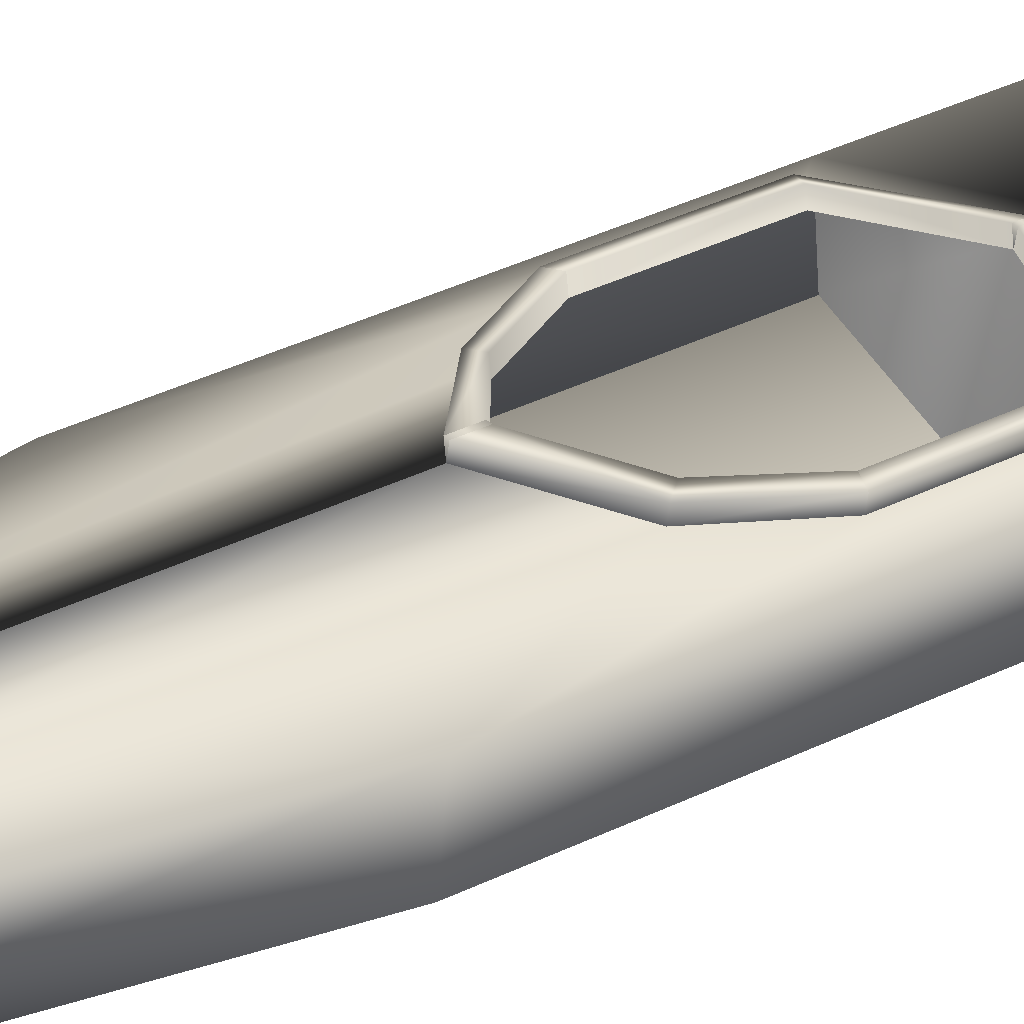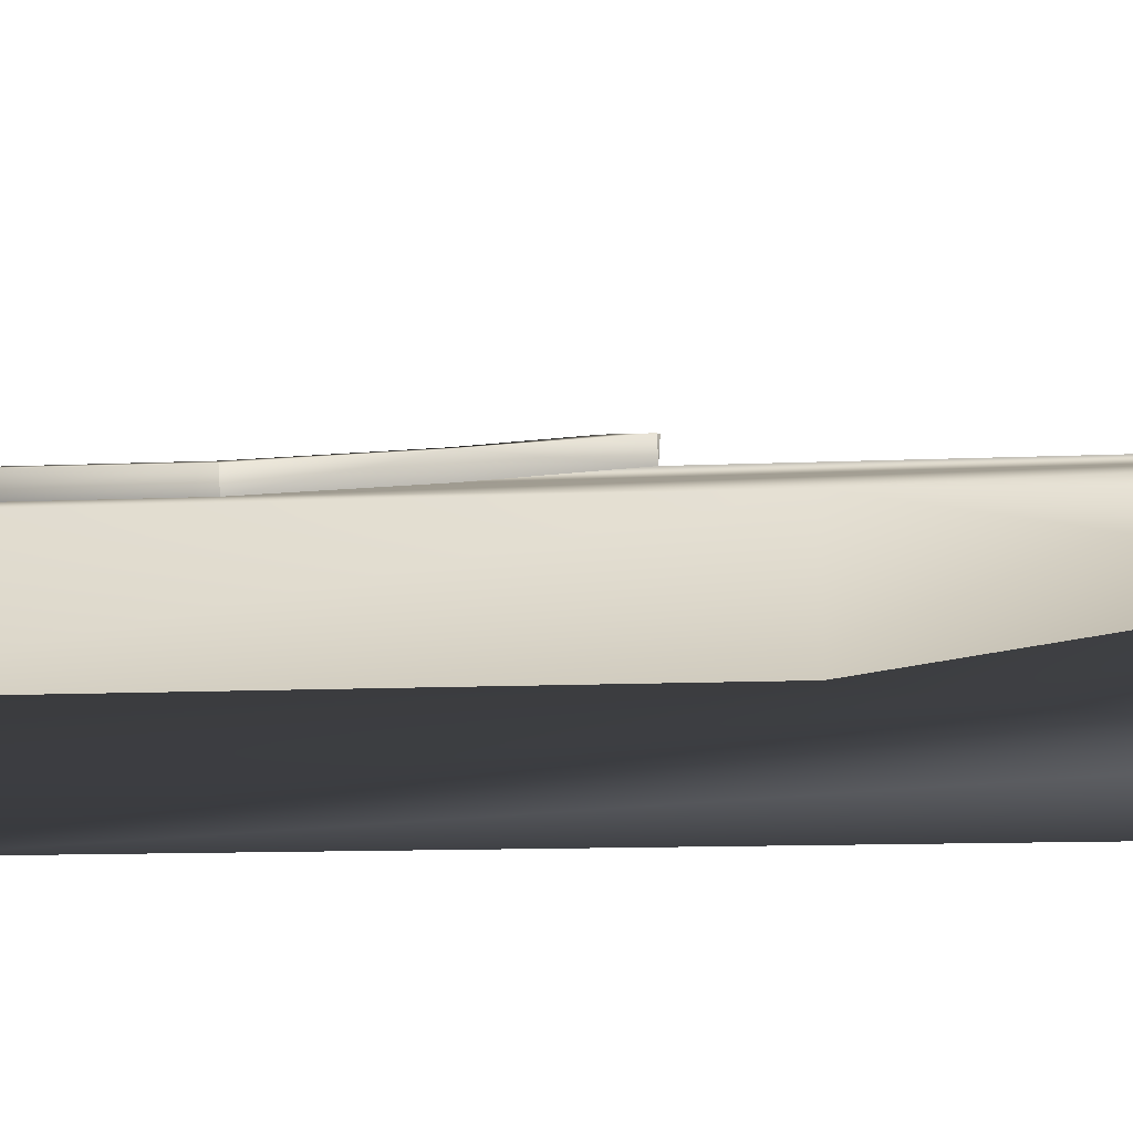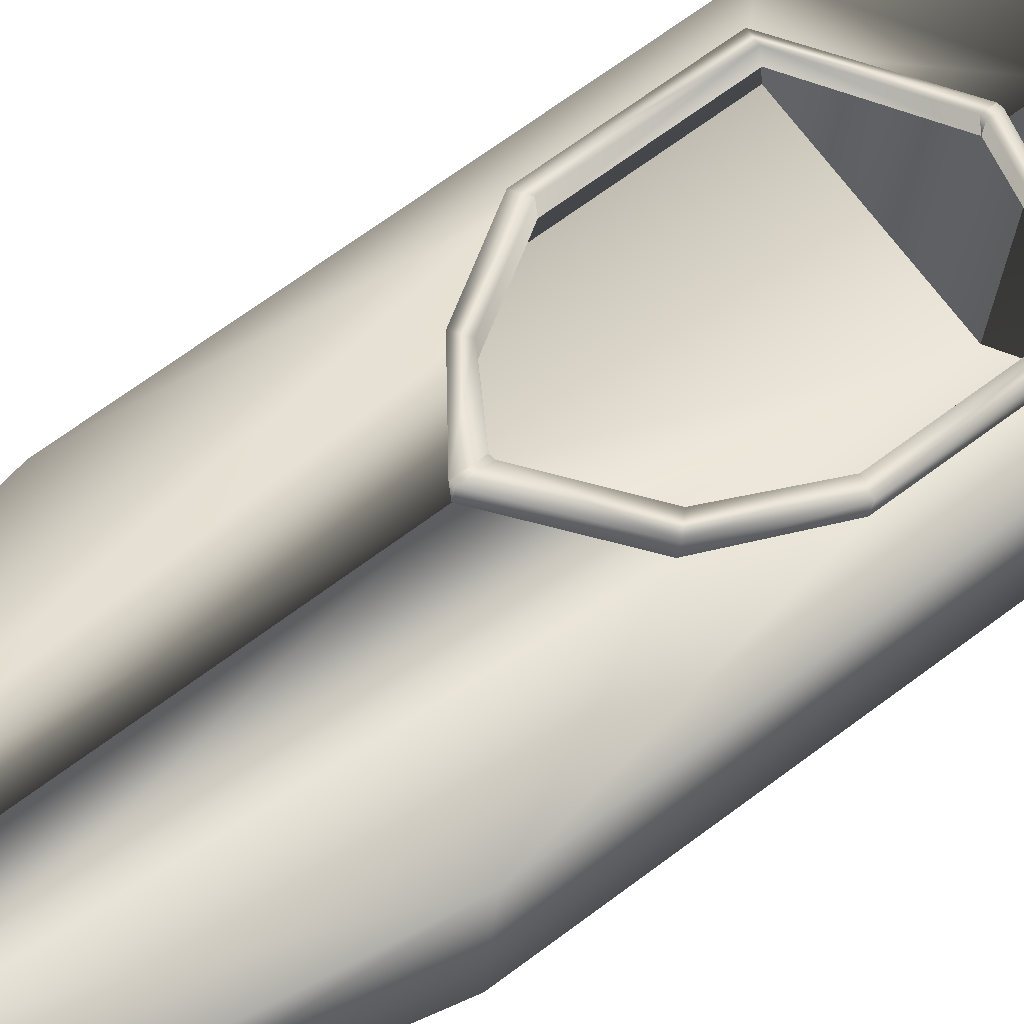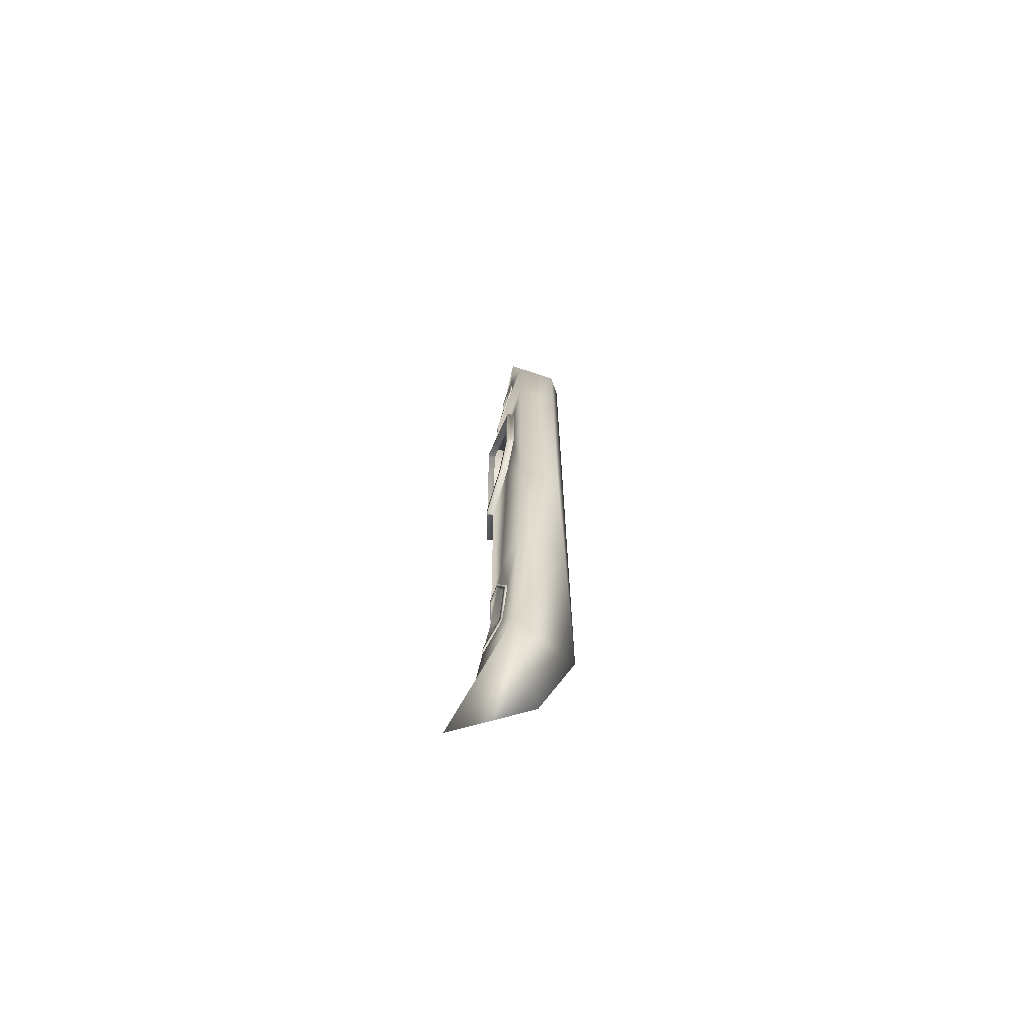
<metadata>
{"format":"obj","ext":"obj","renderer":"f3d","projection":"perspective","resolution":1024,"background":"white","views":[{"elev":31.1,"azim":-126.5,"up":"+Y"},{"elev":-4.1,"azim":107.0,"up":"+Y"},{"elev":50.8,"azim":-131.9,"up":"+Y"},{"elev":-66.3,"azim":-99.9,"up":"+Z"}]}
</metadata>
<code>
v -0.07858 -0.04464 0.2519
v -0.08089 -0.005301 0.183
v -0.07858 -0.04464 0.183
v -0.08089 -0.005301 0.2542
v -0.08089 -0.005301 -0.06054
v -0.000112 -0.06951 0.1711
v -0.000112 -0.01133 0.5069
v -0.000112 0.01065 0.2155
v -0.07858 -0.04464 -0.06285
v -0.06033 -0.00124 0.1539
v -0.000112 0.01065 0.1939
v -0.000112 -0.06951 0.425
v -0.000112 -0.06951 -0.1728
v -0.02738 -0.004258 0.3548
v -0.000112 -0.05494 0.4613
v -0.000112 0.007387 0.2588
v -0.05893 -0.02607 -0.1803
v -0.04423 -0.05553 -0.1728
v -0.06033 -0.00124 0.07293
v 0.08328 -0.00183 0.1711
v -0.000112 0.01065 0.1722
v 0.07981 -0.04001 0.1711
v 0.04139 -0.05419 -0.1824
v -0.000112 7e-06 0.3566
v -0.04685 -0.001744 0.2799
v 0.07981 -0.04001 0.2542
v 0.04274 0.000634 0.2832
v -0.05893 -0.005301 -0.1861
v -0.04186 0.002407 0.02945
v 0.08328 -0.00183 0.2542
v 0.06379 0.001088 0.1502
v 0.07981 -0.04001 -0.06054
v -0.000112 -0.06951 -0.314
v 0.02606 -0.002978 0.3564
v -0.02705 0.005332 -0.1924
v -0.03696 -0.005301 -0.3116
v 0.08328 -0.00183 -0.06054
v 0.05959 -0.02092 -0.1824
v 0.03937 -0.00183 -0.3042
v 0.02619 -0.001832 0.3565
v -0.000112 0.000238 0.3536
v 2e-05 0.001384 0.3537
v -0.000295 0.001377 0.3537
v -0.03336 0.000276 -0.24
v -0.000112 0.01065 -0.002517
v 0.06379 0.001088 0.07273
v -0.000112 -0.03331 -0.4076
v 2e-05 0.001153 0.3567
v -0.000295 0.001146 0.3567
v -0.000112 0.007045 0.2633
v -0.02417 -0.003472 0.3513
v 0.02408 -0.002537 0.3536
v -0.04129 -0.001072 0.2828
v -0.000295 0.008526 0.2589
v -0.04147 6.7e-05 0.2829
v 2e-05 0.008533 0.2589
v 0.03856 0.000917 0.2858
v -0.01923 0.006877 -0.2116
v -0.000112 0.01065 -0.1978
v -0.01854 0.002676 -0.285
v 0.02771 0.00649 -0.1924
v 0.06101 -0.00183 -0.1841
v -0.000112 0.04908 -0.4723
v -0.000295 0.008184 0.2634
v 2e-05 0.008191 0.2634
v -0.000112 0.01065 -0.2116
v -0.03374 0.001368 -0.2401
v -0.000112 0.01762 -0.3225
v 0.03791 0.004961 0.03041
v -0.000112 0.02458 -0.3865
v 0.01963 0.007699 -0.2116
v -0.01746 0.007226 -0.2159
v -0.01961 0.007969 -0.2117
v -0.01892 0.003768 -0.2851
v -0.000697 0.01861 -0.3224
v 0.03122 0.003151 -0.2438
v 0.01963 0.004412 -0.2813
v -0.01784 0.008318 -0.216
v -0.01769 0.008361 -0.2159
v -0.01946 0.008012 -0.2116
v -0.01552 0.003981 -0.2807
v -0.02798 0.002301 -0.2373
v -0.0159 0.005073 -0.2807
v -0.02836 0.003393 -0.2373
v -0.01912 0.003668 -0.2849
v -0.000112 0.01624 -0.3098
v 0.000354 0.01867 -0.3224
v -0.000112 0.01065 -0.2159
v -0.000112 0.01065 -0.2584
v 0.0198 0.008843 -0.2116
v 0.01797 0.009116 -0.2159
v 0.01992 0.008817 -0.2117
v 0.0178 0.007972 -0.2159
v -0.000336 0.01179 -0.2116
v 6e-05 0.0118 -0.2116
v -0.01611 0.004974 -0.2806
v -0.000697 0.01724 -0.3097
v 0.000354 0.0173 -0.3097
v 0.01619 0.005498 -0.2773
v 0.03151 0.004269 -0.2438
v -0.000336 0.01179 -0.2159
v 0.01809 0.00909 -0.216
v 0.02706 0.004265 -0.2432
v 6e-05 0.0118 -0.2159
v 0.02009 0.005465 -0.2812
v 0.01648 0.006616 -0.2774
v 0.01992 0.00553 -0.2814
v 0.02735 0.005383 -0.2432
v 0.01666 0.006551 -0.2772
v -0.02756 -0.003119 0.3549
v -0.04703 -0.000605 0.2799
v 0.04287 0.001781 0.2832
v -0.02436 -0.002333 0.3514
v 0.02422 -0.001391 0.3537
v 0.03869 0.002064 0.2858
v -0.05302 0.000203 0.1519
v -0.06168 0.005571 0.07293
v -0.06168 0.005571 0.1539
v -0.05302 0.000203 0.07552
v 0.06482 0.007954 0.1502
v 0.05666 0.002156 0.1482
v -0.000112 0.01065 0.1665
v -0.001457 0.01746 0.1722
v -0.03548 0.003668 0.03662
v -0.04321 0.009218 0.02945
v -0.05437 0.007014 0.1519
v 0.000916 0.01752 0.1722
v 0.06482 0.007954 0.07273
v -0.000112 0.01065 0.009721
v -0.05437 0.007014 0.07552
v 0.05769 0.009021 0.1482
v 0.05666 0.002156 0.07531
v -0.001457 0.01746 0.1665
v 0.000916 0.01752 0.1665
v -0.001457 0.01746 -0.002517
v 0.031 0.005997 0.03334
v -0.03682 0.01048 0.03662
v 0.03894 0.01183 0.03041
v 0.05769 0.009021 0.07531
v -0.001457 0.01746 0.009721
v 0.000916 0.01752 -0.002517
v 0.000916 0.01752 0.009721
v 0.03203 0.01286 0.03334
g mesh1_mesh1-geometry
f 1 2 3
f 2 1 4
f 5 3 2
f 6 1 3
f 7 4 1
f 8 2 4
f 3 5 9
f 2 10 5
f 2 8 11
f 11 10 2
f 1 6 12
f 3 13 6
f 7 14 4
f 7 1 15
f 4 16 8
f 5 17 9
f 18 3 9
f 19 5 10
f 11 8 20
f 10 11 21
f 22 12 6
f 15 1 12
f 13 3 18
f 23 6 13
f 14 7 24
f 4 14 25
f 7 15 26
f 16 4 25
f 16 27 8
f 17 5 28
f 9 17 18
f 29 5 19
f 30 20 8
f 11 20 31
f 21 11 31
f 6 32 22
f 12 22 26
f 15 12 26
f 18 33 13
f 32 6 23
f 33 23 13
f 24 7 34
f 26 30 7
f 30 8 27
f 5 35 28
f 17 28 36
f 36 18 17
f 29 35 5
f 30 26 20
f 22 20 26
f 20 22 37
f 37 31 20
f 32 37 22
f 18 36 33
f 32 23 38
f 39 23 33
f 34 7 27
f 34 40 24
f 41 24 42
f 43 24 41
f 30 27 7
f 35 44 28
f 28 44 36
f 45 35 29
f 31 37 46
f 32 38 37
f 36 47 33
f 23 39 38
f 39 33 47
f 48 24 40
f 24 43 49
f 50 51 41
f 48 42 24
f 41 52 50
f 51 50 53
f 54 50 16
f 50 55 53
f 16 50 56
f 57 50 52
f 44 35 58
f 35 45 59
f 59 58 35
f 36 44 60
f 61 46 37
f 62 37 38
f 36 63 47
f 39 62 38
f 39 47 63
f 50 54 64
f 55 50 64
f 65 56 50
f 59 45 61
f 58 59 66
f 67 60 44
f 68 36 60
f 69 46 61
f 37 62 61
f 36 70 63
f 62 39 61
f 70 39 63
f 61 71 59
f 72 73 58
f 45 69 61
f 66 59 71
f 60 67 74
f 36 68 70
f 60 75 68
f 76 61 39
f 70 77 39
f 71 61 76
f 73 72 78
f 58 79 72
f 79 58 80
f 72 81 82
f 83 60 74
f 81 84 82
f 60 83 81
f 81 85 60
f 77 70 68
f 75 60 85
f 75 86 68
f 86 87 68
f 76 39 77
f 79 88 72
f 81 72 89
f 90 71 91
f 71 92 93
f 93 91 71
f 88 94 66
f 66 95 88
f 72 88 89
f 84 81 83
f 85 81 96
f 81 89 86
f 87 77 68
f 86 75 97
f 87 86 98
f 89 99 86
f 76 77 100
f 88 79 101
f 93 89 88
f 93 88 91
f 102 93 92
f 103 99 93
f 94 88 101
f 104 88 95
f 77 87 105
f 105 99 77
f 99 106 77
f 89 93 99
f 107 100 77
f 104 91 88
f 103 108 99
f 99 105 109
f 107 77 106
f 106 99 108
g mesh1_mesh1-geometry
f 3 2 1
f 4 1 2
f 2 3 5
f 3 1 6
f 1 4 7
f 9 5 3
f 12 6 1
f 6 13 3
f 4 14 7
f 15 1 7
f 8 16 4
f 9 17 5
f 9 3 18
f 6 12 22
f 12 1 15
f 18 3 13
f 13 6 23
f 24 7 14
f 25 14 4
f 26 15 7
f 25 4 16
f 8 27 16
f 28 5 17
f 18 17 9
f 22 32 6
f 26 22 12
f 26 12 15
f 13 33 18
f 23 6 32
f 13 23 33
f 34 7 24
f 14 110 24
f 25 111 14
f 7 30 26
f 25 16 111
f 27 8 30
f 112 16 27
f 28 35 5
f 36 28 17
f 17 18 36
f 20 26 30
f 26 20 22
f 37 22 20
f 22 37 32
f 33 36 18
f 38 23 32
f 33 23 39
f 27 7 34
f 24 40 34
f 49 24 110
f 110 14 111
f 42 24 41
f 41 24 43
f 7 27 30
f 54 111 16
f 16 112 56
f 34 112 27
f 28 44 35
f 36 44 28
f 37 38 32
f 33 47 36
f 38 39 23
f 47 33 39
f 40 24 48
f 112 34 40
f 49 43 24
f 49 110 43
f 111 55 110
f 41 51 50
f 51 41 113
f 24 42 48
f 41 114 42
f 43 113 41
f 50 52 41
f 114 41 52
f 53 50 51
f 53 51 55
f 111 54 55
f 16 50 54
f 53 55 50
f 56 50 16
f 115 56 112
f 52 50 57
f 50 115 57
f 58 35 44
f 60 44 36
f 38 37 62
f 47 63 36
f 38 62 39
f 63 47 39
f 114 40 48
f 40 115 112
f 115 52 57
f 113 43 110
f 55 113 110
f 113 55 51
f 114 48 42
f 52 115 114
f 64 55 54
f 64 54 50
f 64 50 55
f 50 56 65
f 56 115 65
f 115 50 65
f 58 44 73
f 44 60 67
f 60 36 68
f 61 62 37
f 63 70 36
f 61 39 62
f 63 39 70
f 115 40 114
f 67 73 44
f 58 73 72
f 74 67 60
f 70 68 36
f 68 75 60
f 39 61 76
f 39 77 70
f 76 61 71
f 67 84 73
f 78 72 73
f 82 81 72
f 72 78 82
f 67 74 84
f 74 60 83
f 82 84 81
f 81 83 60
f 60 85 81
f 68 70 77
f 85 60 75
f 68 86 75
f 68 87 86
f 77 39 76
f 92 76 71
f 78 73 84
f 89 72 81
f 84 82 78
f 93 92 71
f 83 84 74
f 83 81 84
f 96 81 85
f 86 89 81
f 86 81 97
f 68 77 87
f 75 97 85
f 97 75 86
f 98 86 87
f 86 99 89
f 86 98 99
f 100 77 76
f 76 92 100
f 92 93 102
f 93 99 103
f 103 102 93
f 96 97 81
f 96 85 97
f 105 87 77
f 77 99 105
f 77 106 99
f 98 87 109
f 99 93 89
f 109 99 98
f 77 100 107
f 92 108 100
f 108 92 102
f 99 108 103
f 102 103 108
f 105 109 87
f 109 105 99
f 106 77 107
f 108 99 106
f 108 107 100
f 107 108 106
g mesh1_mesh1-geometry
f 11 2 3
f 3 2 11
f 11 3 6
f 6 3 11
f 11 22 6
f 6 22 11
f 19 116 10
f 10 117 19
f 11 20 22
f 22 20 11
f 10 116 21
f 21 118 10
f 59 13 18
f 18 13 59
f 59 23 13
f 13 23 59
f 24 110 14
f 14 111 25
f 111 16 25
f 27 16 112
f 59 17 28
f 28 17 59
f 59 18 17
f 17 18 59
f 19 29 119
f 117 29 19
f 119 116 19
f 117 10 118
f 31 120 21
f 21 121 31
f 122 21 116
f 118 21 123
f 59 38 23
f 23 38 59
f 110 24 49
f 111 14 110
f 16 111 54
f 56 112 16
f 27 112 34
f 59 28 35
f 35 28 59
f 119 29 124
f 29 117 125
f 119 126 116
f 118 126 117
f 127 21 120
f 120 31 128
f 121 21 122
f 121 46 31
f 126 122 116
f 123 21 127
f 123 126 118
f 59 62 38
f 38 62 59
f 40 34 112
f 49 24 48
f 43 110 49
f 110 55 111
f 113 41 51
f 42 114 41
f 41 43 42
f 41 113 43
f 52 41 114
f 55 51 53
f 55 54 111
f 56 16 54
f 112 56 115
f 57 115 50
f 125 45 29
f 45 129 29
f 124 29 129
f 124 130 119
f 130 125 117
f 126 119 130
f 117 126 130
f 46 128 31
f 127 120 131
f 128 131 120
f 121 122 131
f 46 121 132
f 122 126 133
f 127 134 123
f 126 123 133
f 59 61 62
f 62 61 59
f 48 40 114
f 112 115 40
f 57 52 115
f 43 49 42
f 48 42 49
f 110 43 113
f 110 113 55
f 51 55 113
f 42 48 114
f 114 115 52
f 54 55 64
f 54 65 56
f 65 115 56
f 65 50 115
f 73 44 58
f 45 125 135
f 45 136 129
f 129 137 124
f 130 124 137
f 137 125 130
f 128 46 138
f 134 127 131
f 131 128 139
f 134 131 122
f 121 131 132
f 132 69 46
f 122 133 134
f 133 123 134
f 114 40 115
f 65 54 64
f 65 64 50
f 44 73 67
f 80 73 58
f 66 80 58
f 125 140 135
f 141 45 135
f 141 138 45
f 137 129 140
f 142 140 129
f 69 136 45
f 136 143 129
f 140 125 137
f 69 138 46
f 128 138 139
f 139 132 131
f 69 132 136
f 73 84 67
f 80 78 73
f 82 78 72
f 69 45 138
f 71 90 66
f 80 66 94
f 84 74 67
f 87 68 75
f 142 135 140
f 135 142 141
f 142 143 141
f 142 129 143
f 141 143 138
f 136 132 143
f 139 143 132
f 143 139 138
f 71 76 92
f 84 73 78
f 79 72 78
f 78 80 79
f 94 79 80
f 78 82 84
f 95 66 90
f 71 92 90
f 95 94 66
f 74 84 83
f 97 81 86
f 85 97 75
f 75 98 87
f 99 98 86
f 100 92 76
f 79 94 101
f 90 91 95
f 91 90 102
f 92 102 90
f 102 93 91
f 93 102 103
f 95 101 94
f 81 97 96
f 97 85 96
f 98 97 86
f 98 75 97
f 109 87 98
f 98 99 109
f 100 108 92
f 104 88 101
f 104 95 91
f 102 92 108
f 108 103 102
f 101 95 104
f 87 109 105
f 100 107 108
f 106 108 107
g mesh1_mesh1-geometry
f 4 2 8
f 5 10 2
f 11 8 2
f 2 10 11
f 10 5 19
f 21 11 10
f 19 5 29
f 5 35 29
f 29 35 45
f 59 45 35
f 35 58 59
f 66 59 58
f 58 80 66
f 72 79 58
f 80 58 79
f 94 66 80
f 72 88 79
f 80 79 94
f 66 94 88
f 89 88 72
f 101 79 88
f 101 94 79
f 101 88 94
g mesh1_mesh1-geometry
f 20 8 11
f 8 20 30
f 31 20 11
f 31 11 21
f 20 31 37
f 46 37 31
f 37 46 61
f 61 45 59
f 61 46 69
f 59 71 61
f 61 69 45
f 71 59 66
f 66 90 71
f 90 66 95
f 91 71 90
f 71 91 93
f 88 95 66
f 95 91 90
f 88 89 93
f 91 88 93
f 95 88 104
f 91 95 104
f 88 91 104
g mesh1_mesh1-geometry
f 10 116 19
f 19 117 10
f 21 116 10
f 10 118 21
f 41 14 24
f 14 53 25
f 53 16 25
f 27 16 57
f 119 29 19
f 19 29 117
f 19 116 119
f 118 10 117
f 119 117 19
f 19 117 119
f 21 120 31
f 31 121 21
f 116 21 122
f 123 21 118
f 24 34 52
f 14 41 51
f 41 24 52
f 14 51 53
f 16 53 50
f 50 57 16
f 27 57 34
f 124 29 119
f 125 117 29
f 116 126 119
f 117 126 118
f 117 119 130
f 130 119 117
f 120 21 127
f 128 31 120
f 122 21 121
f 31 46 121
f 122 127 21
f 21 127 122
f 122 123 21
f 21 123 122
f 116 122 126
f 127 21 123
f 118 126 123
f 52 34 57
f 48 24 49
f 42 43 41
f 54 16 56
f 29 45 125
f 29 129 45
f 129 29 124
f 119 130 124
f 117 125 130
f 130 119 126
f 130 126 117
f 31 128 46
f 131 120 127
f 120 131 128
f 131 122 121
f 132 121 46
f 127 122 134
f 134 122 127
f 123 122 133
f 133 122 123
f 133 126 122
f 123 134 127
f 133 123 126
f 42 49 43
f 49 42 48
f 56 65 54
f 58 82 44
f 82 60 44
f 135 125 45
f 141 129 45
f 45 129 141
f 45 140 129
f 129 140 45
f 129 136 45
f 124 137 129
f 137 124 130
f 130 125 137
f 128 132 46
f 46 132 128
f 138 46 128
f 131 127 134
f 139 128 131
f 122 131 134
f 132 131 121
f 46 69 132
f 134 133 122
f 134 123 133
f 64 54 65
f 50 64 65
f 58 73 80
f 82 58 72
f 66 72 58
f 60 82 81
f 60 86 68
f 135 140 125
f 140 45 135
f 135 45 140
f 135 45 141
f 129 141 142
f 142 141 129
f 45 138 141
f 140 129 137
f 129 140 142
f 45 136 69
f 129 143 136
f 137 125 140
f 46 138 69
f 132 128 139
f 139 128 132
f 139 138 128
f 131 132 139
f 136 132 69
f 73 78 80
f 138 45 69
f 71 93 66
f 72 66 88
f 86 60 81
f 75 68 87
f 99 68 86
f 140 135 142
f 141 142 135
f 141 143 142
f 143 129 142
f 138 143 141
f 143 132 136
f 132 143 139
f 138 139 143
f 76 103 71
f 78 72 79
f 79 80 78
f 90 92 71
f 88 66 93
f 93 71 103
f 66 94 95
f 68 99 77
f 87 98 75
f 76 77 103
f 102 90 91
f 90 102 92
f 91 93 102
f 94 101 95
f 86 97 98
f 99 103 77
f 97 75 98
f 101 88 104
f 104 95 101
g mesh1_mesh1-geometry
f 24 14 41
f 25 53 14
f 25 16 53
f 57 16 27
f 52 34 24
f 51 41 14
f 52 24 41
f 53 51 14
f 50 53 16
f 16 57 50
f 34 57 27
f 57 34 52
f 44 82 58
f 44 60 82
f 72 58 82
f 58 72 66
f 81 82 60
f 68 86 60
f 66 93 71
f 88 66 72
f 81 60 86
f 86 68 99
f 71 103 76
f 93 66 88
f 103 71 93
f 77 99 68
f 103 77 76
f 77 103 99

</code>
